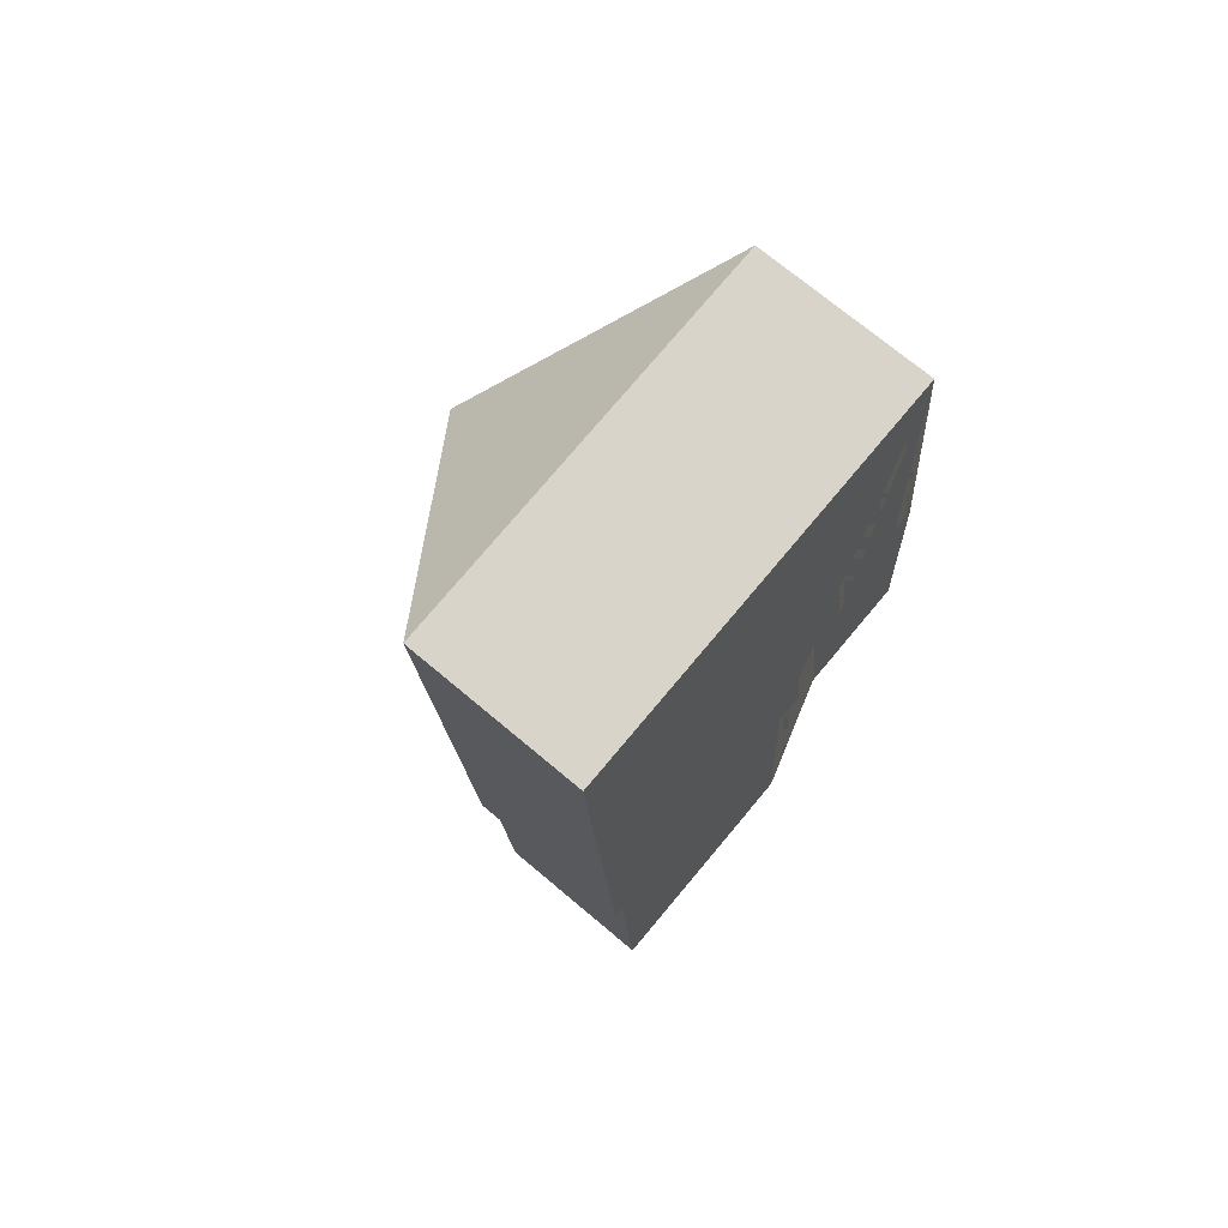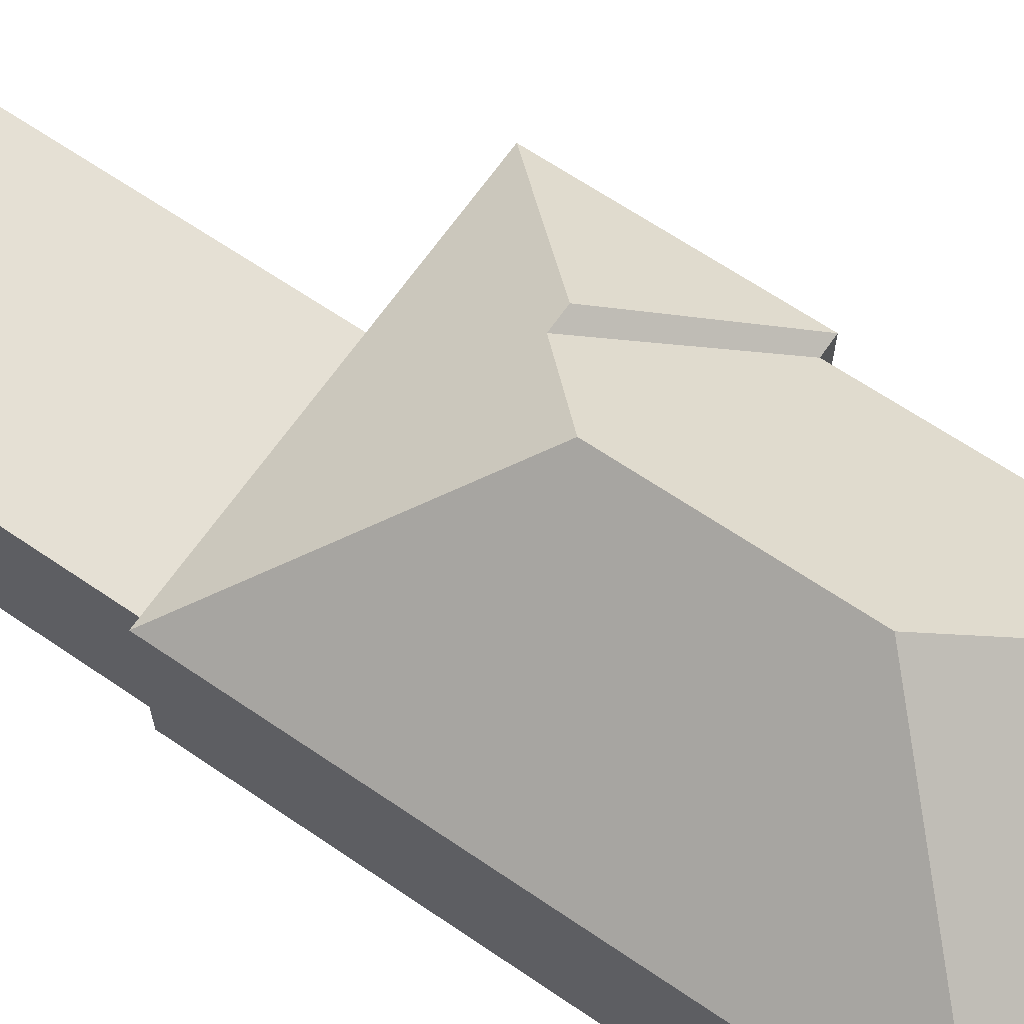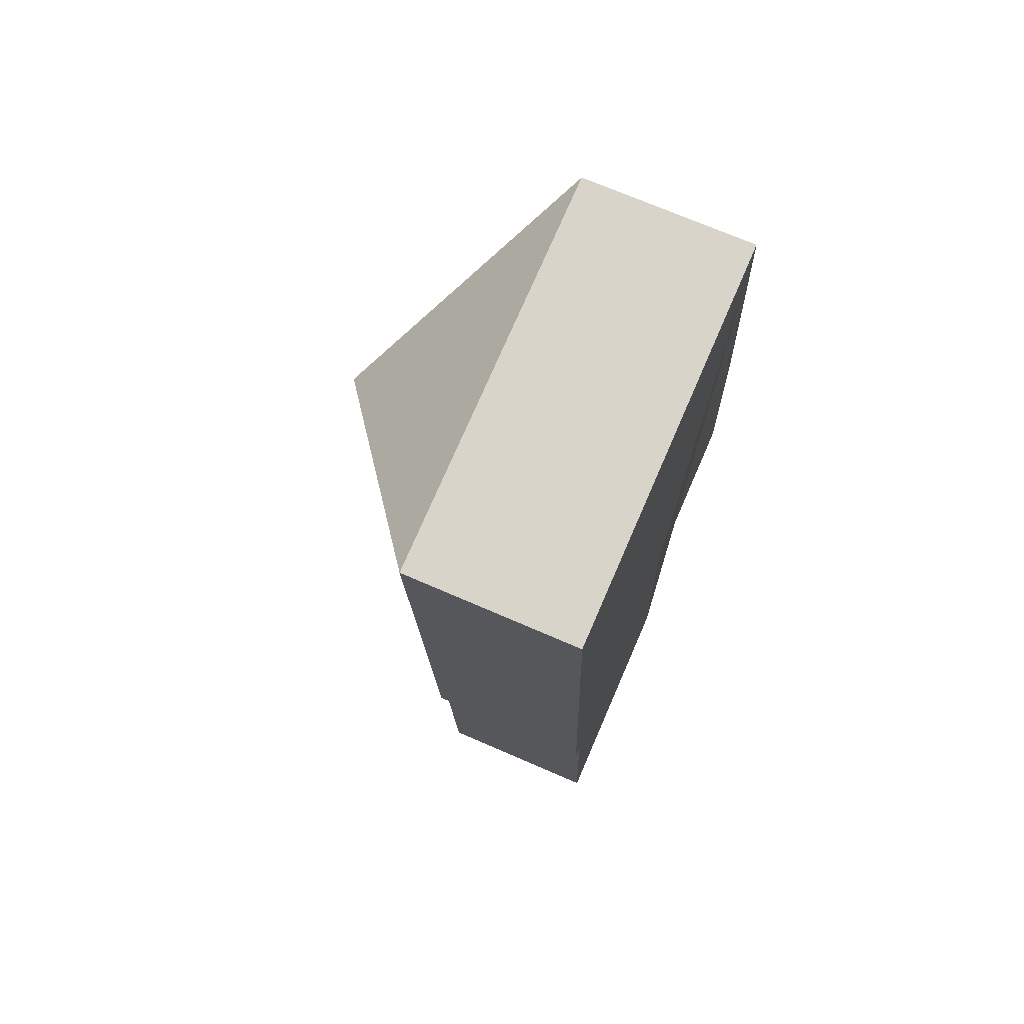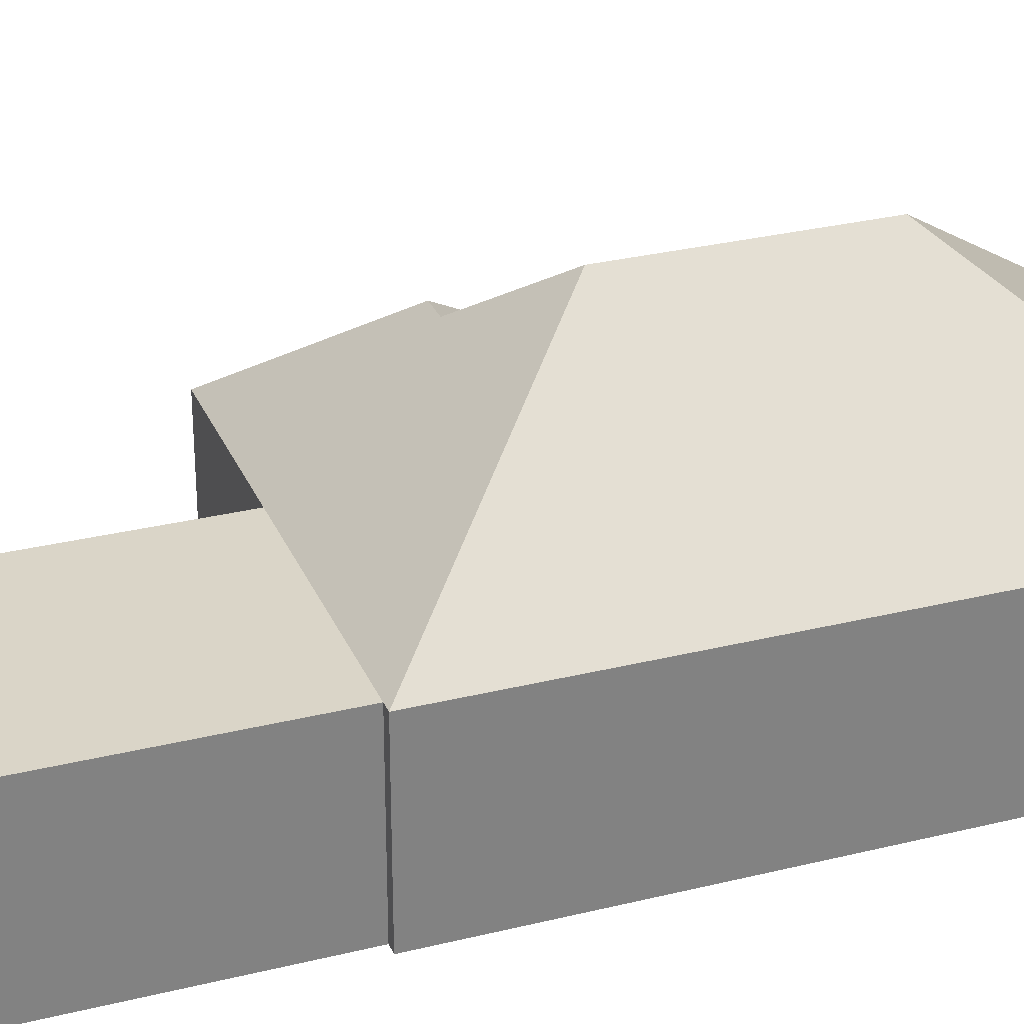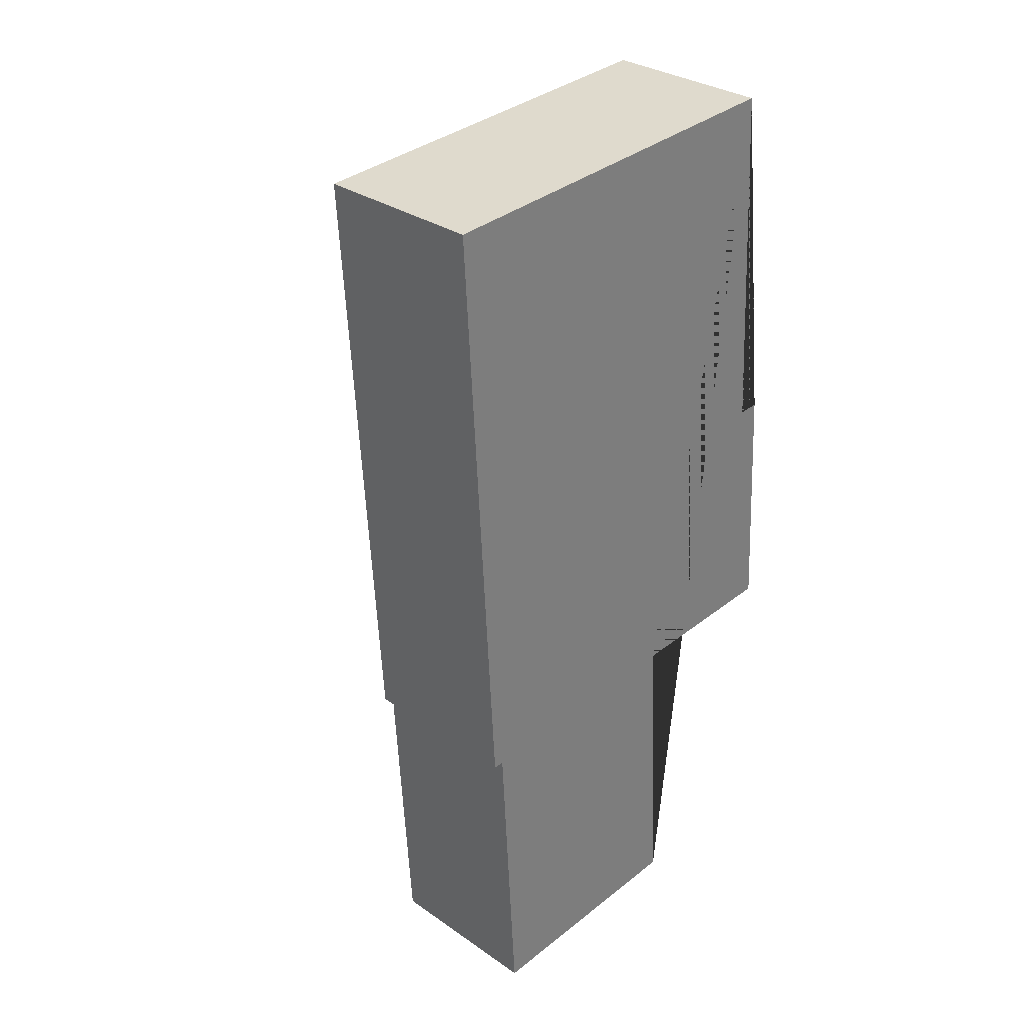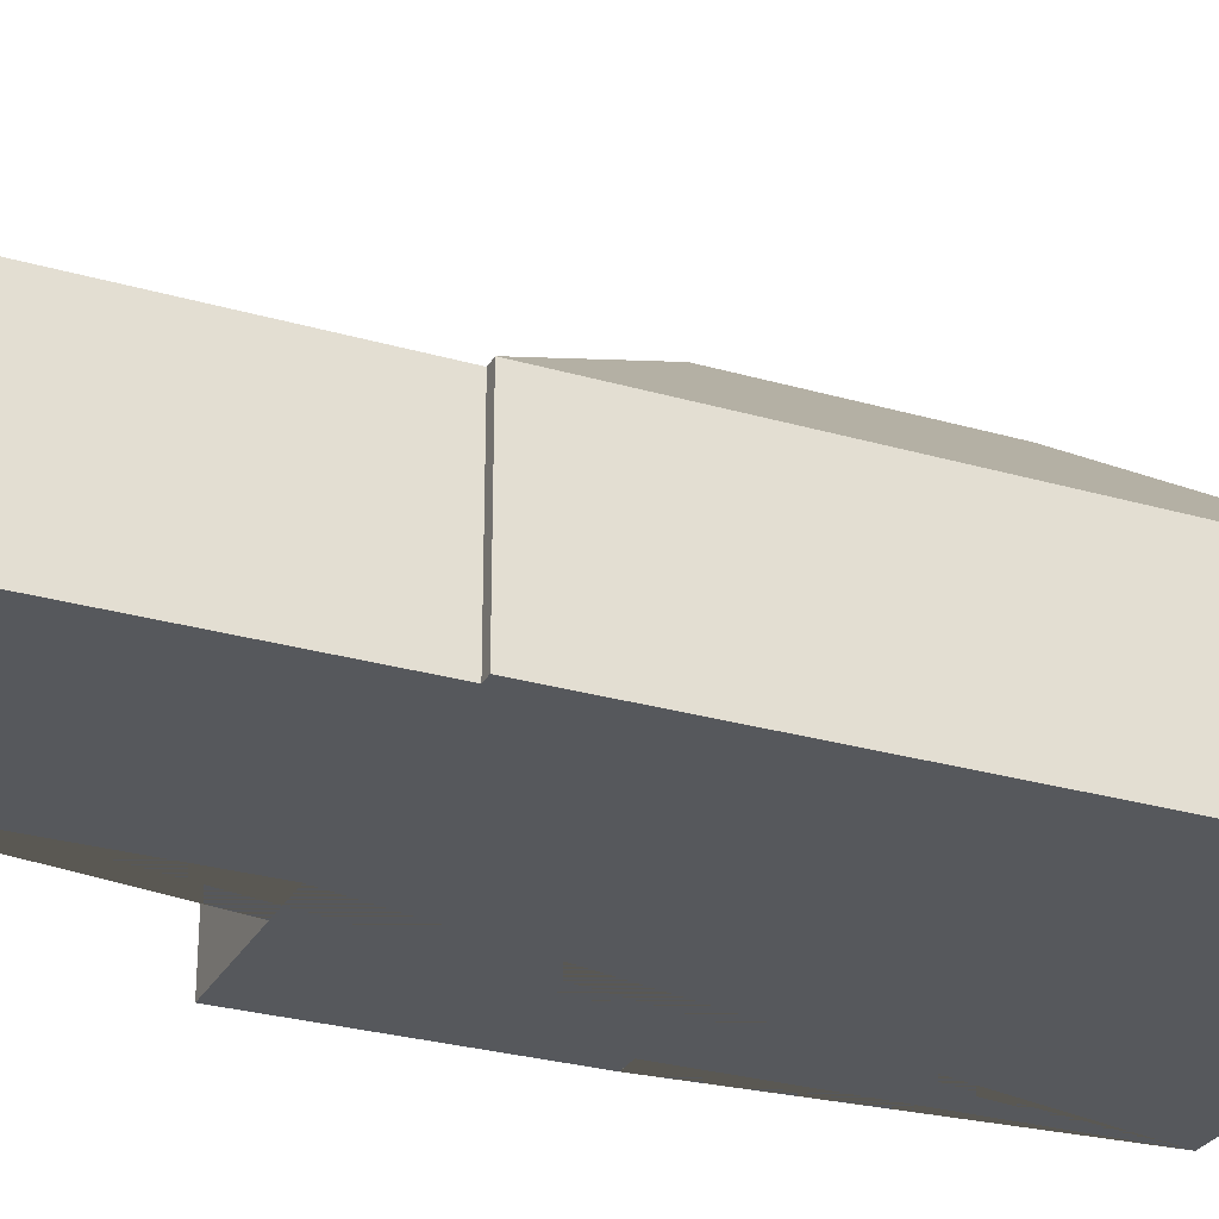
<metadata>
{"format":"obj","ext":"obj","renderer":"f3d","projection":"perspective","resolution":1024,"background":"white","views":[{"elev":71.7,"azim":-49.9,"up":"+Z"},{"elev":65.3,"azim":-58.9,"up":"+Y"},{"elev":71.3,"azim":-66.5,"up":"+Z"},{"elev":29.4,"azim":-113.4,"up":"+Y"},{"elev":31.3,"azim":-45.6,"up":"+Z"},{"elev":-28.2,"azim":-117.0,"up":"+Y"}]}
</metadata>
<code>
o CG10_500_033058_0007
v 184.9 75 -21.32
v 8.142 75 -31.82
v 101.8 145 -114.9
v 194.1 75 -180.6
v 203.6 75 -180
v 107.4 145 -210.3
v 151.5 120.1 -238.2
v 140.5 120.1 -238.8
v 28.63 75 -300.9
v 134.7 75 -294.6
v 23.96 75 -301.2
v 210.1 75 -290.2
v 143 75 -434.1
v 36.92 75 -440.4
v 184.9 0 -21.32
v 8.142 0 -31.82
v 23.96 0 -301.2
v 28.63 0 -300.9
v 36.92 0 -440.4
v 143 0 -434.1
v 134.7 0 -294.6
v 210.1 0 -290.2
v 203.6 0 -180
v 194.1 0 -180.6
f 9 14 13 10
f 10 12 7 8 6 11 9
f 12 5 7
f 5 4 8 7
f 4 1 3 6 8
f 1 2 3
f 2 11 6 3
f 15 16 17 18 19 20 21 22 23 24
f 1 15 16 2
f 2 16 17 11
f 11 17 18 9
f 9 18 19 14
f 14 19 20 13
f 13 20 21 10
f 10 21 22 12
f 12 22 23 5
f 5 23 24 4
f 4 24 15 1

</code>
